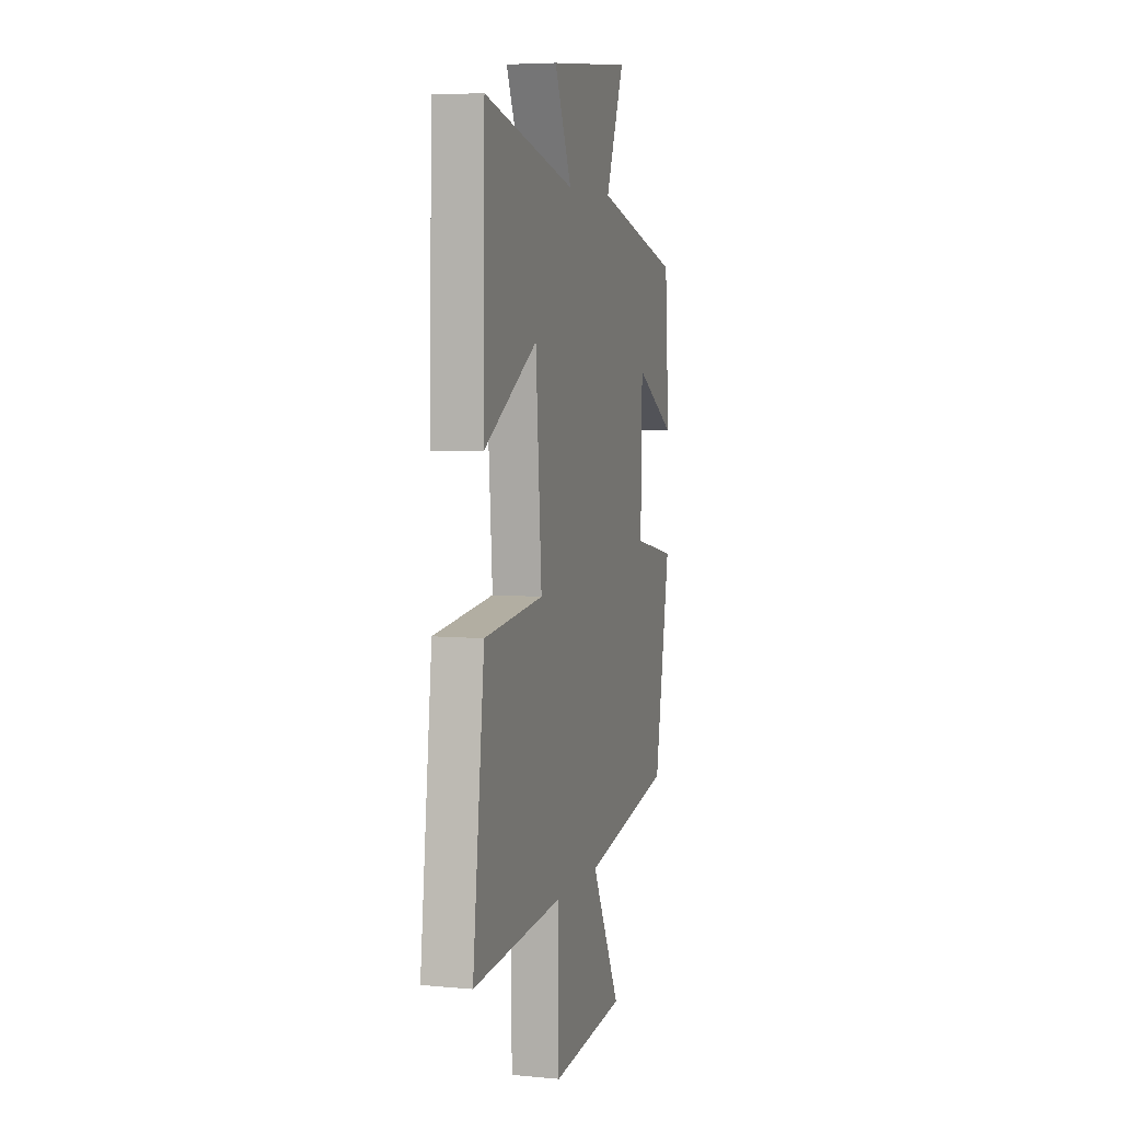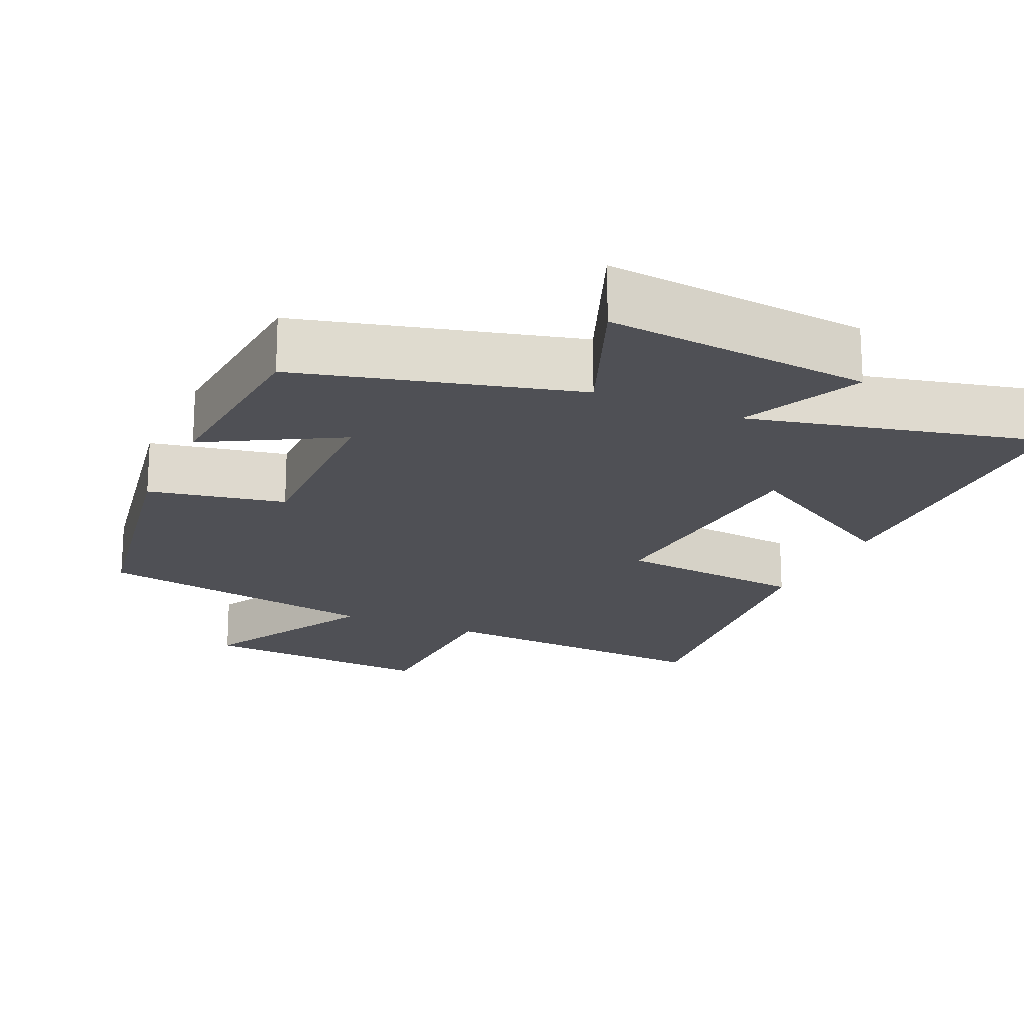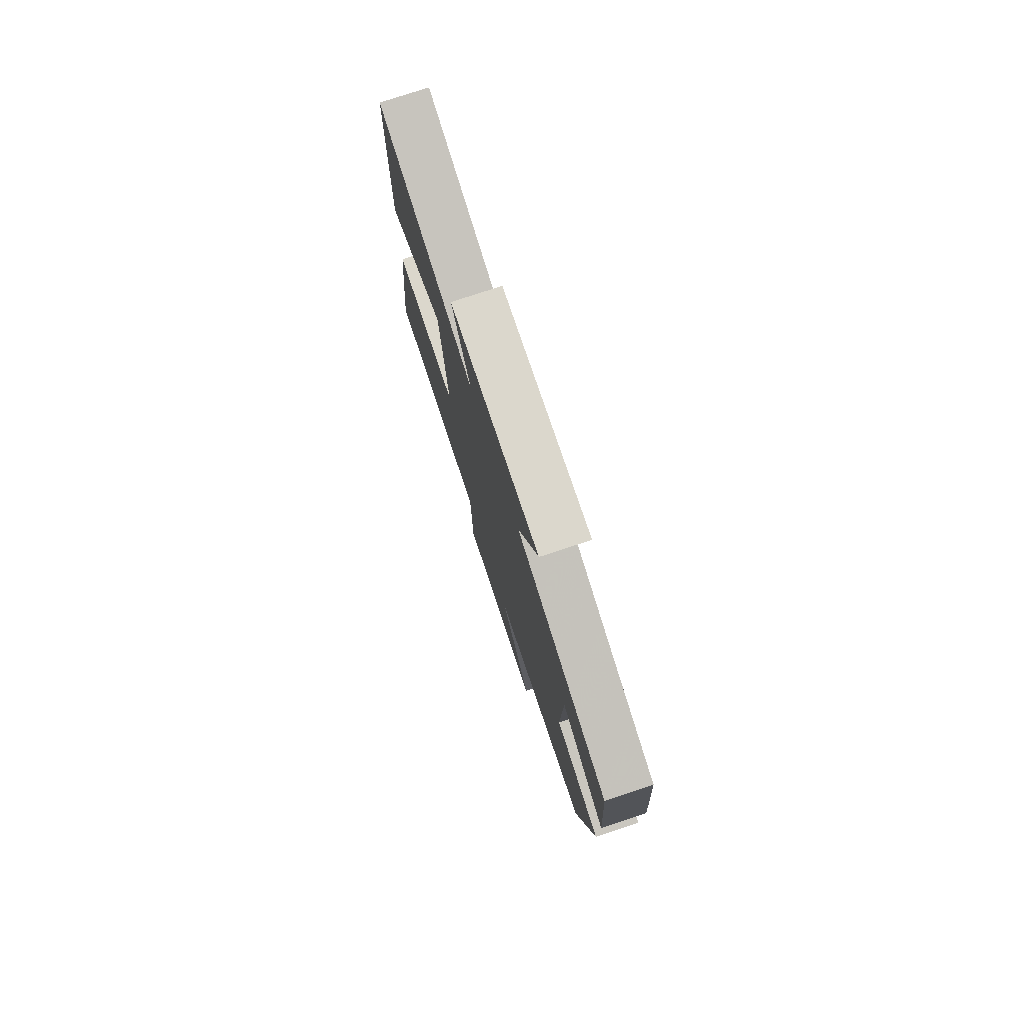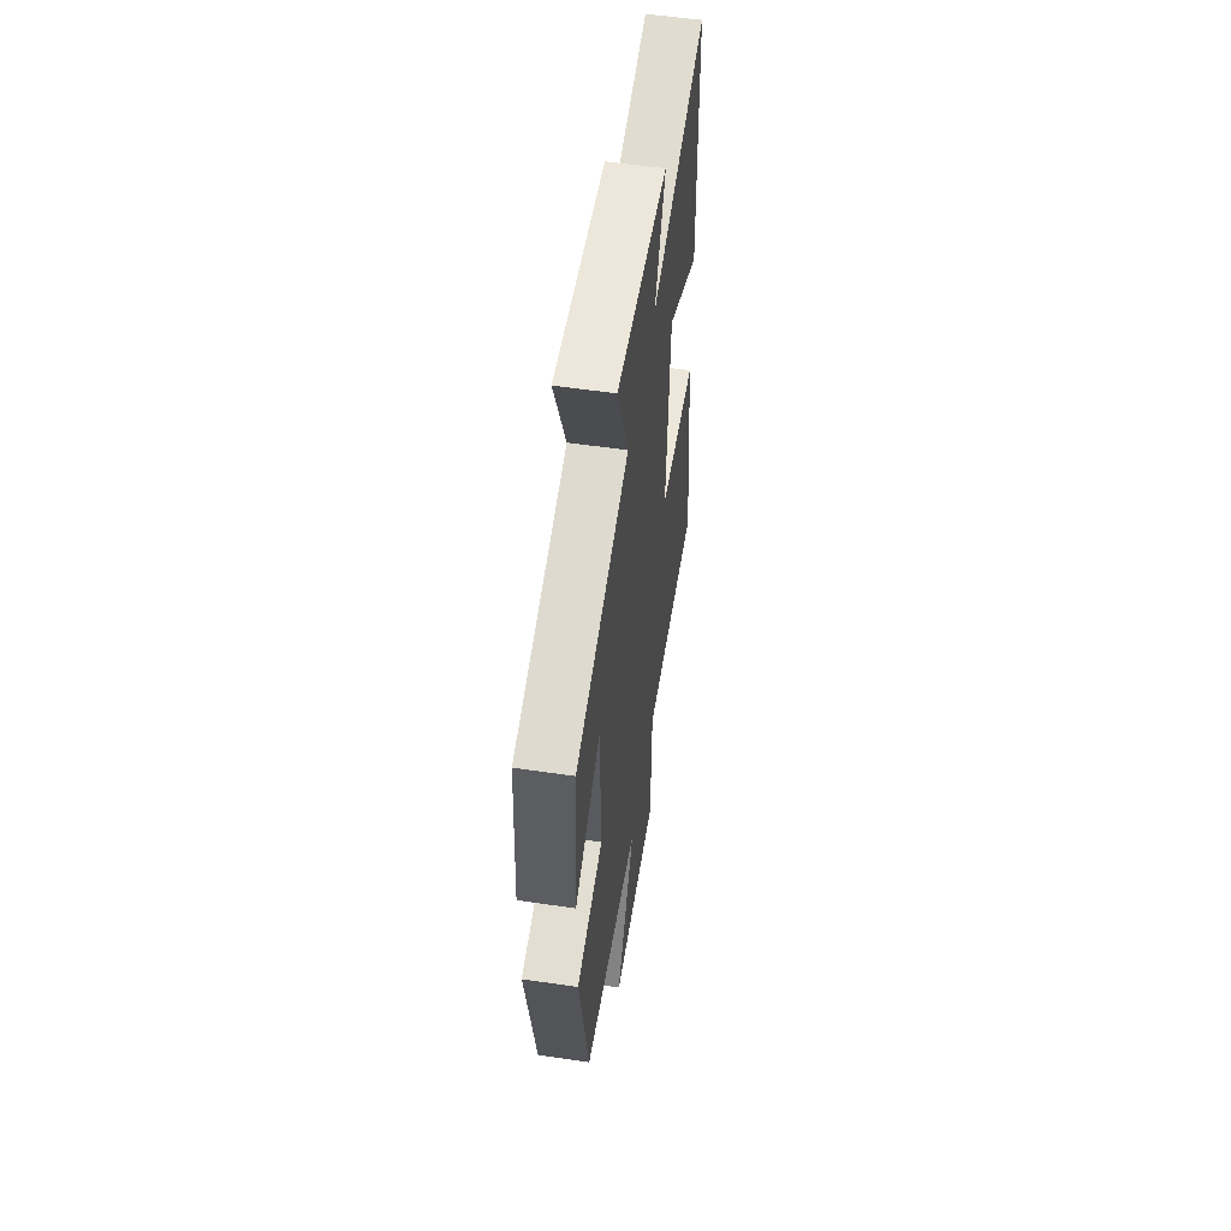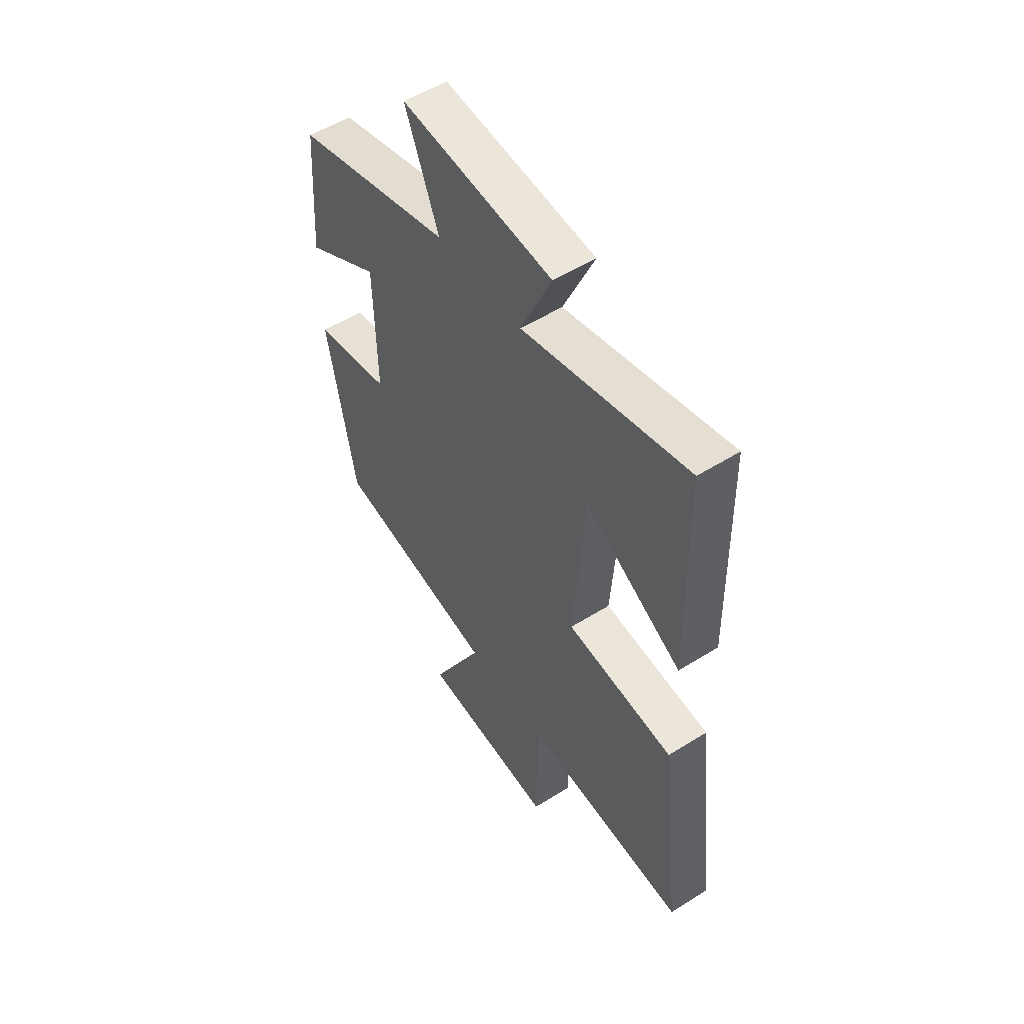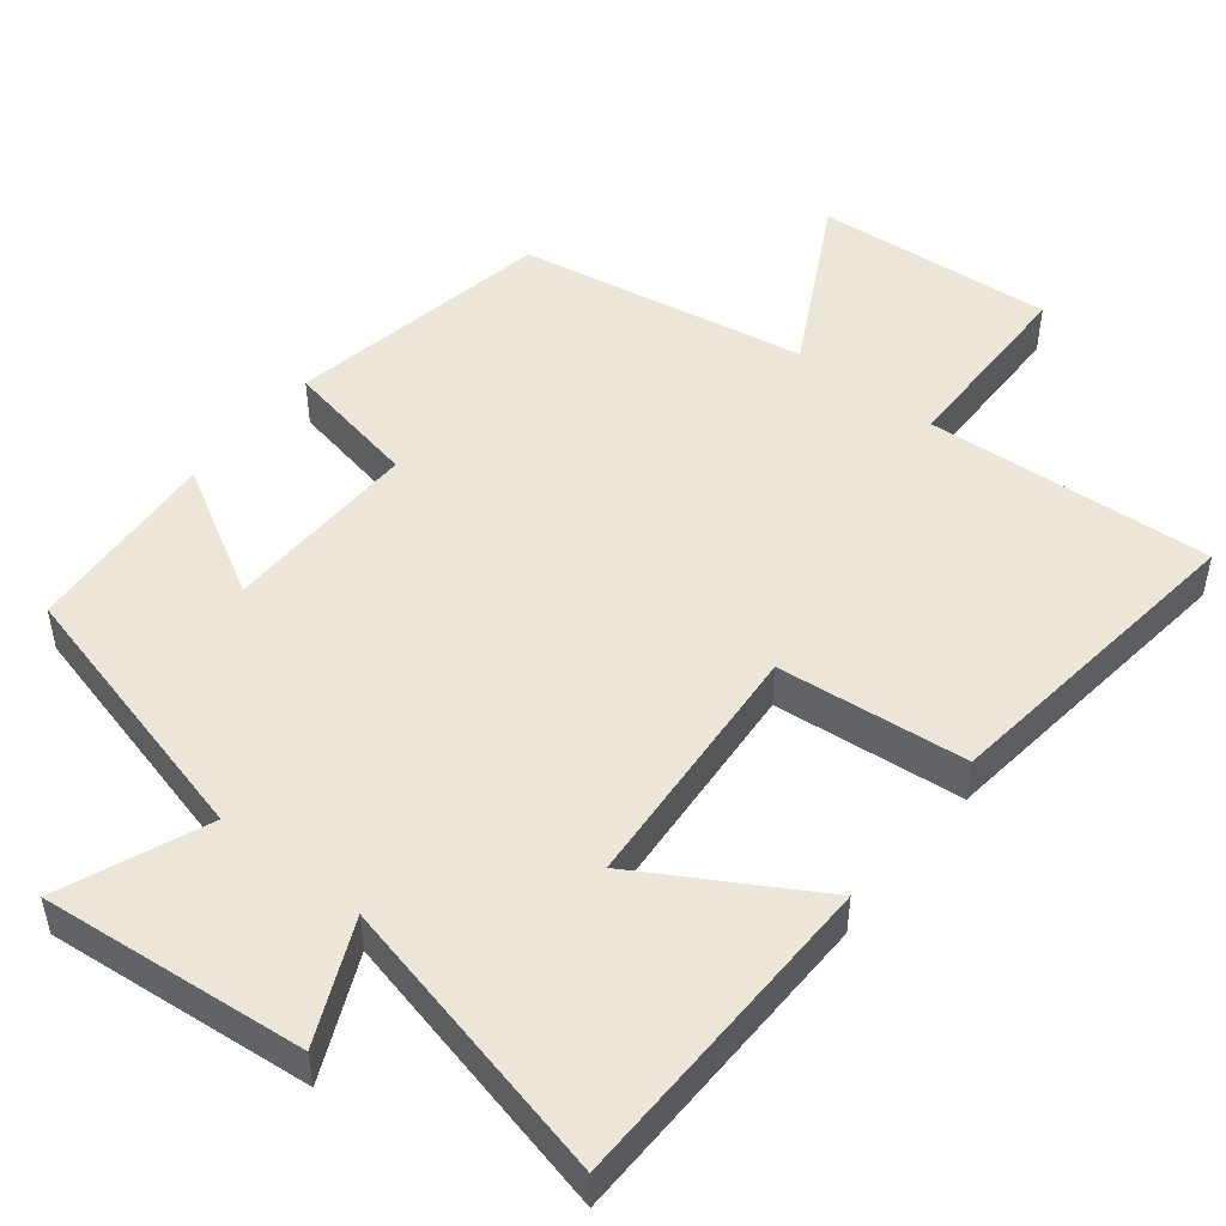
<metadata>
{"format":"obj","ext":"obj","renderer":"f3d","projection":"perspective","resolution":1024,"background":"white","views":[{"elev":5.6,"azim":105.9,"up":"+Z"},{"elev":-19.3,"azim":-24.5,"up":"+Y"},{"elev":77.9,"azim":-108.2,"up":"+Z"},{"elev":55.7,"azim":-81.2,"up":"+Z"},{"elev":53.5,"azim":56.2,"up":"+Z"},{"elev":48.9,"azim":38.4,"up":"+Y"}]}
</metadata>
<code>
v -0.481 0.07 0.402
v -0.108 0.07 0.5
v -0.188 0.07 0.698
v 0.172 0.07 0.664
v 0.098 0.07 0.5
v 0.492 0.07 0.594
v 0.5 0.07 0.151
v 0.269 0.07 0.286
v 0.243 0.07 -0.06
v 0.5 0.07 -0.085
v 0.551 0.07 -0.524
v 0.161 0.07 -0.5
v 0.157 0.07 -0.762
v -0.167 0.07 -0.738
v -0.041 0.07 -0.5
v -0.433 0.07 -0.431
v -0.5 0.07 -0.069
v -0.316 0.07 -0.032
v -0.322 0.07 0.236
v -0.5 0.07 0.135
v -0.481 0 0.402
v -0.108 0 0.5
v -0.188 0 0.698
v 0.172 0 0.664
v 0.098 0 0.5
v 0.492 0 0.594
v 0.5 0 0.151
v 0.269 0 0.286
v 0.243 0 -0.06
v 0.5 0 -0.085
v 0.551 0 -0.524
v 0.161 0 -0.5
v 0.157 0 -0.762
v -0.167 0 -0.738
v -0.041 0 -0.5
v -0.433 0 -0.431
v -0.5 0 -0.069
v -0.316 0 -0.032
v -0.322 0 0.236
v -0.5 0 0.135
f 19 20 1 2
f 18 19 2
f 15 16 17 18
f 15 18 2
f 12 13 14 15
f 12 15 2
f 9 10 11 12
f 8 9 12 2
f 5 6 7 8
f 5 8 2 3
f 3 4 5
f 22 21 40 39
f 22 39 38
f 38 37 36 35
f 22 38 35
f 35 34 33 32
f 22 35 32
f 32 31 30 29
f 22 32 29 28
f 28 27 26 25
f 23 22 28 25
f 25 24 23
f 1 21 22 2
f 2 22 23 3
f 3 23 24 4
f 4 24 25 5
f 5 25 26 6
f 6 26 27 7
f 7 27 28 8
f 8 28 29 9
f 9 29 30 10
f 10 30 31 11
f 11 31 32 12
f 12 32 33 13
f 13 33 34 14
f 14 34 35 15
f 15 35 36 16
f 16 36 37 17
f 17 37 38 18
f 18 38 39 19
f 19 39 40 20
f 20 40 21 1

</code>
